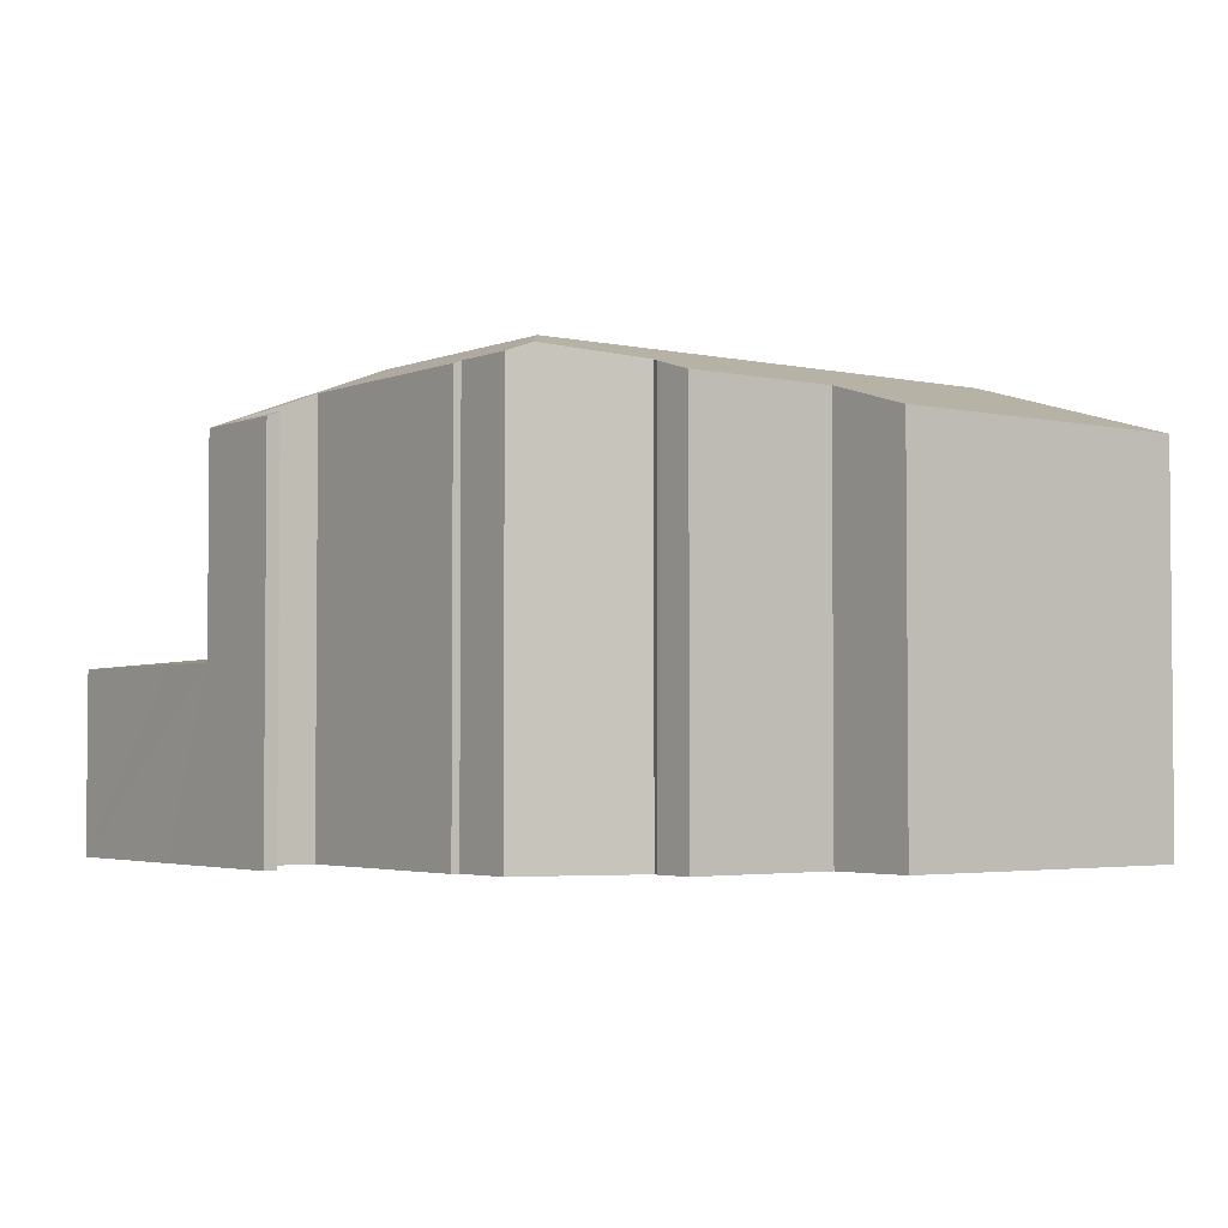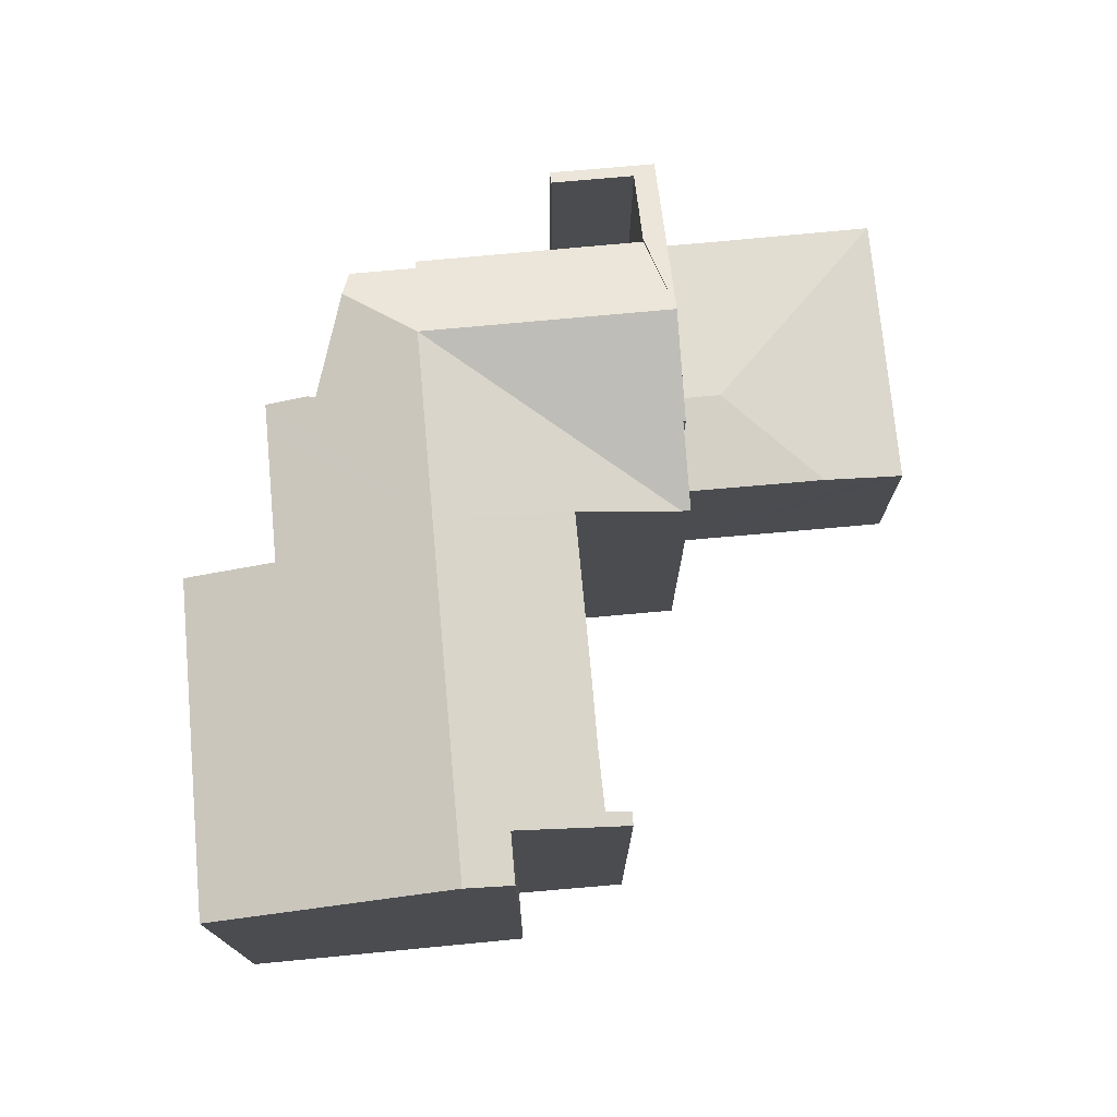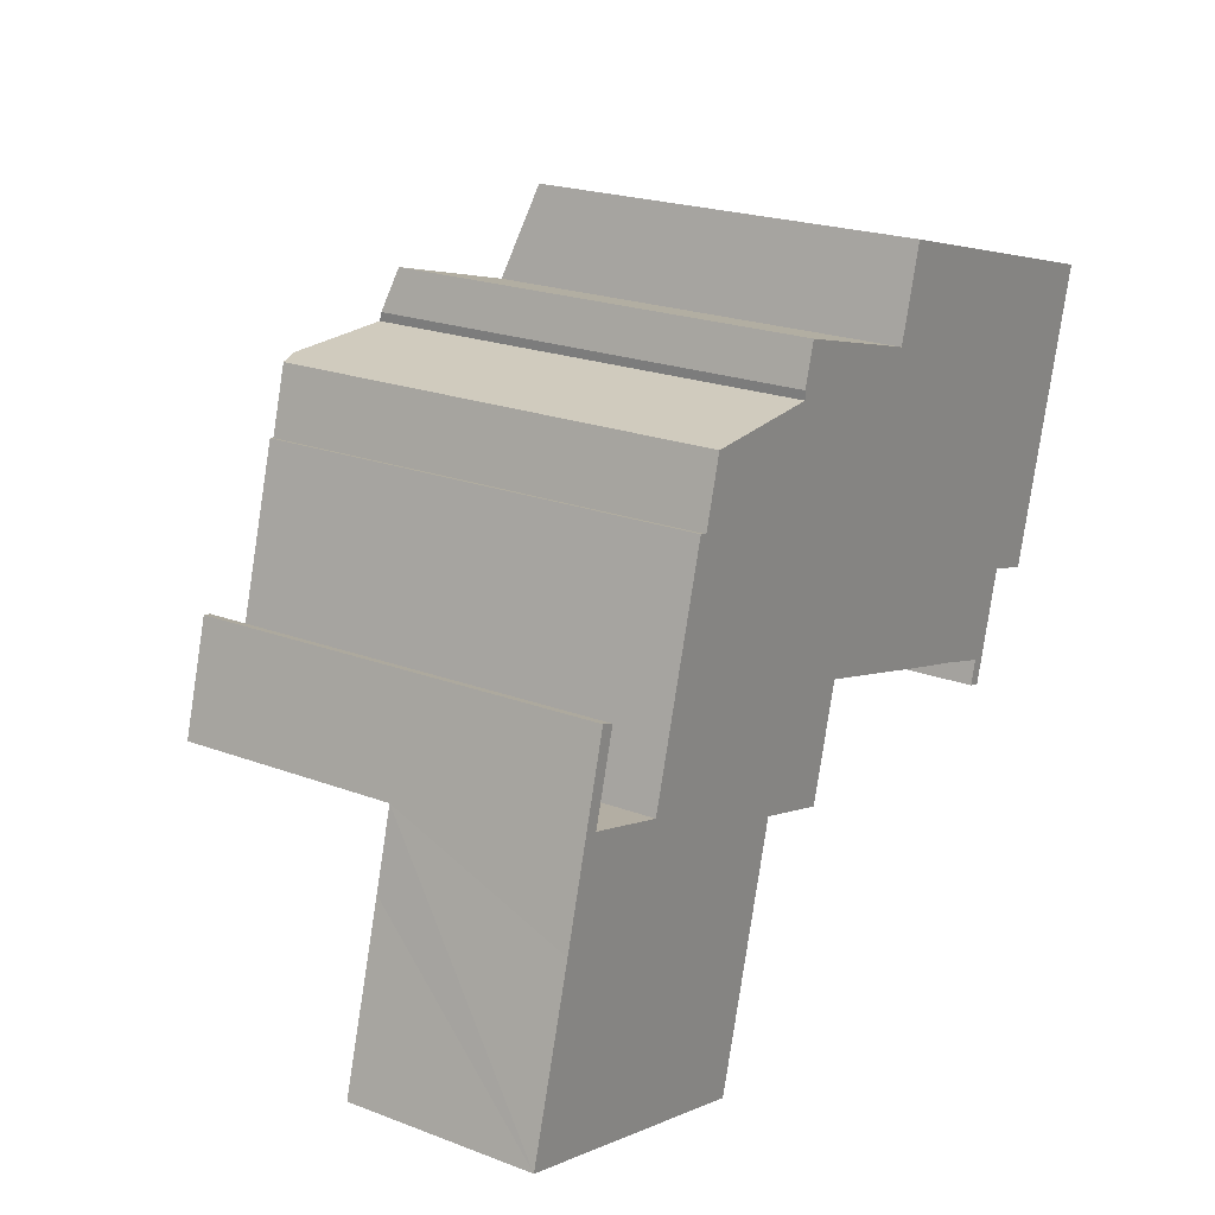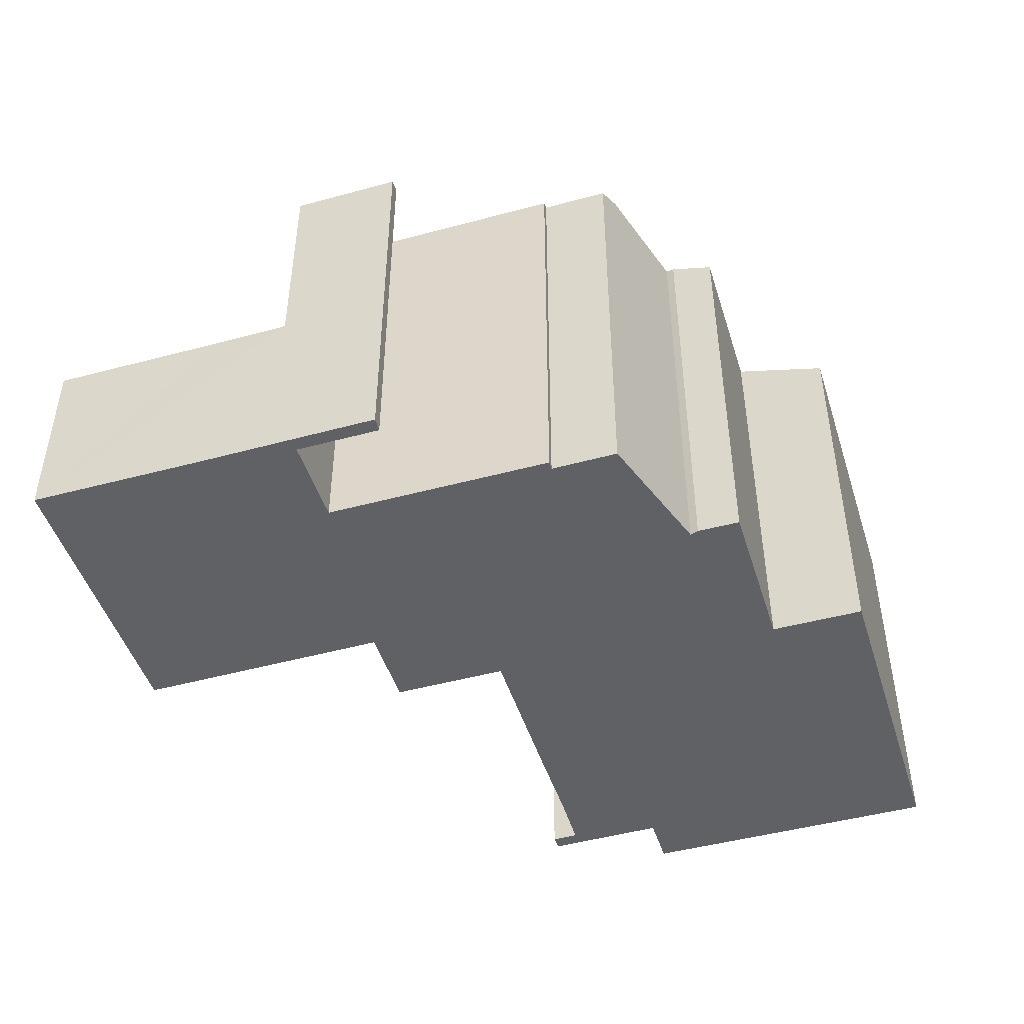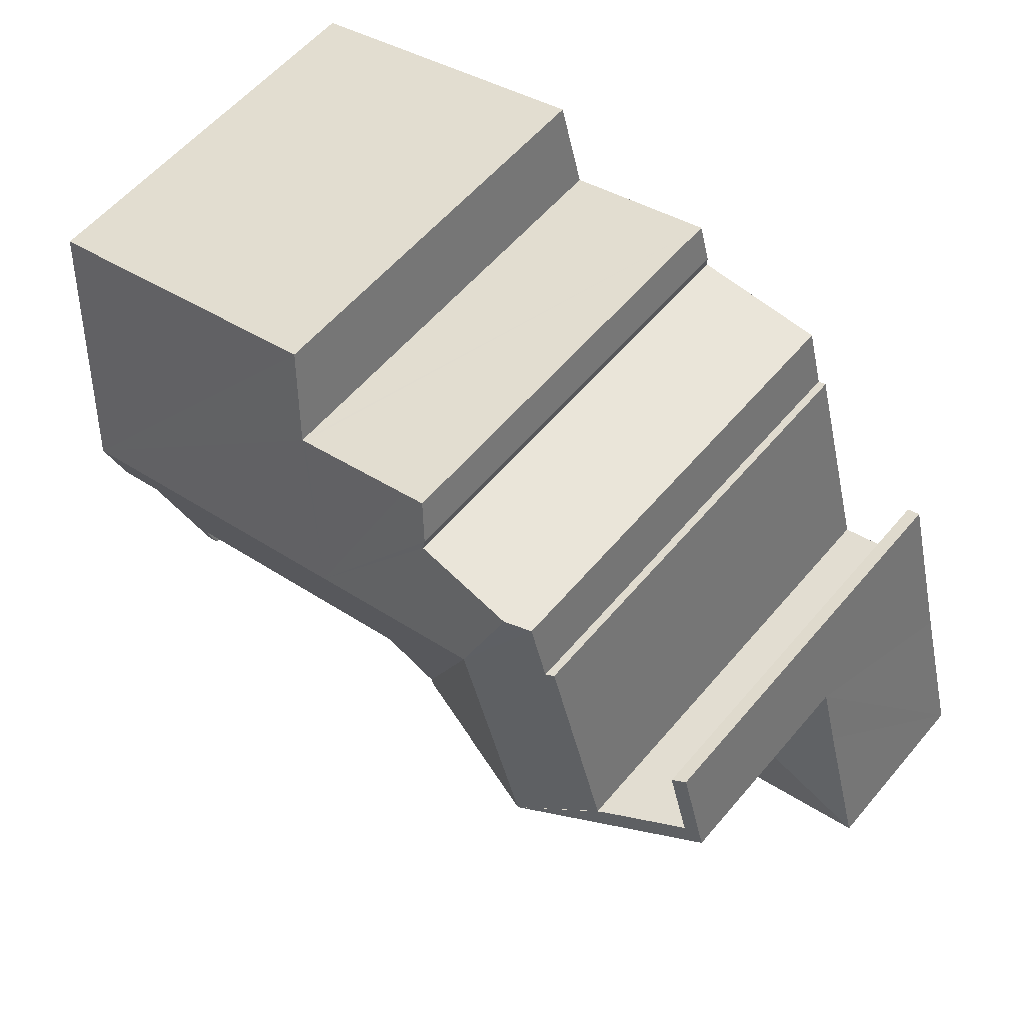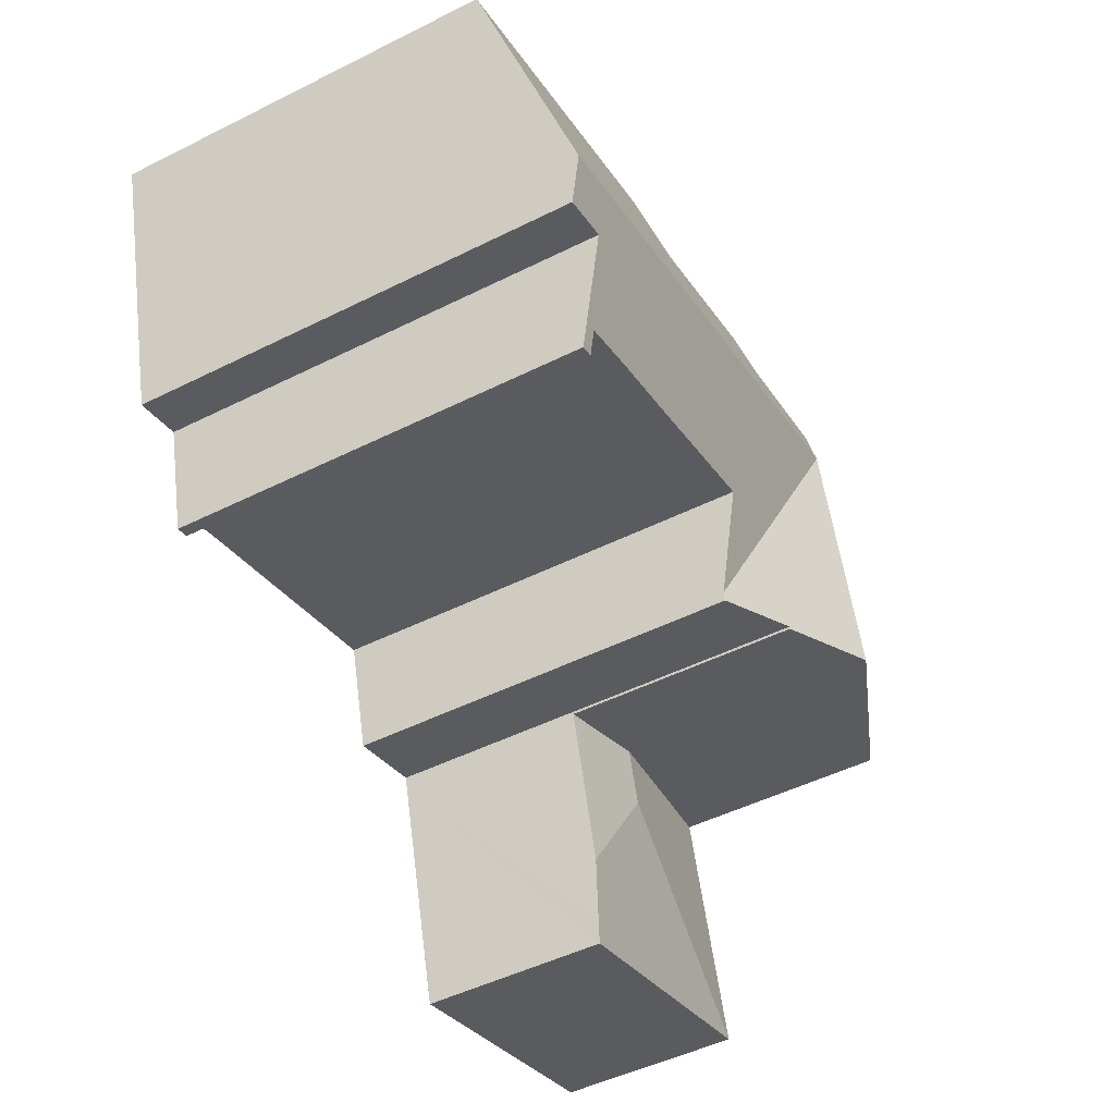
<metadata>
{"format":"obj","ext":"obj","renderer":"f3d","projection":"perspective","resolution":1024,"background":"white","views":[{"elev":-3.1,"azim":-21.4,"up":"+Y"},{"elev":74.5,"azim":100.3,"up":"+Y"},{"elev":21.5,"azim":-56.2,"up":"+Z"},{"elev":-46.9,"azim":-57.3,"up":"+Y"},{"elev":58.1,"azim":-140.1,"up":"+Z"},{"elev":-49.0,"azim":119.0,"up":"+Z"}]}
</metadata>
<code>
v  5.485 4.852 3.089
v  1.59 4.365 5.655
v  5.87 4.852 4.467
v  1.118 4.366 3.939
v  0 4.364 2.672e-16
v  8.194 4.587 3.822
v  8.121 4.587 3.55
v  7.174 4.585 0.089
v  6.799 4.429 -1.282
v  6.636 4.364 -1.859
v  0 0 0
v  1.118 -2.412e-16 3.939
v  1.59 -3.463e-16 5.655
v  5.87 -2.735e-16 4.467
v  8.194 -2.34e-16 3.822
v  8.121 -2.174e-16 3.55
v  7.174 -5.45e-18 0.089
v  6.636 1.138e-16 -1.859
v  6.799 7.85e-17 -1.282
v  4.027 10.32 5.535
v  7.478 11.1 10.23
v  5.87 11.1 4.467
v  5.674 10.4 10.66
v  5.483 10.33 10.72
v  6.091 10.4 12.17
v  6.693 10.62 12.2
v  19.81 11.1 6.804
v  13.76 9.419 14.57
v  21.4 9.416 12.46
v  13.17 10.05 12.46
v  11.86 11.1 9.009
v  13.1 10.05 12.48
v  12.85 10.05 12.55
v  10.06 10.05 13.33
v  9.498 10.05 13.49
v  9.219 10.33 12.53
v  9.228 10.39 12.32
v  10.8 10.18 5.954
v  10.14 9.462 3.553
v  10.99 10.18 5.899
v  14.43 10.17 4.935
v  18.35 10.77 6.02
v  16.12 10.18 4.476
v  17.48 10.17 4.073
v  18.1 10.5 5.094
v  19.5 10.77 5.702
v  17.64 9.999 3.412
v  17.33 9.997 3.494
v  8.21 10.19 3.881
v  8.194 10.19 3.822
v  10.08 9.462 3.349
v  2.266 9.425 8.11
v  2.576 9.548 8.007
v  1.59 9.428 5.655
v  2.041 9.549 6.082
v  3.952 10.3 5.556
v  4.027 -3.389e-16 5.535
v  2.041 -3.724e-16 6.082
v  3.952 -3.402e-16 5.556
v  5.674 -6.53e-16 10.66
v  5.483 -6.565e-16 10.72
v  6.091 -7.454e-16 12.17
v  9.228 -7.546e-16 12.32
v  6.693 -7.472e-16 12.2
v  9.498 -8.258e-16 13.49
v  10.06 -8.161e-16 13.33
v  13.17 -7.628e-16 12.46
v  12.85 -7.683e-16 12.55
v  13.1 -7.64e-16 12.48
v  13.76 -8.923e-16 14.57
v  21.4 -7.631e-16 12.46
v  2.576 -4.903e-16 8.007
v  2.266 -4.966e-16 8.11
v  9.219 -7.672e-16 12.53
v  17.48 -2.494e-16 4.073
v  17.33 -2.139e-16 3.494
v  19.5 -3.491e-16 5.702
v  19.81 -4.166e-16 6.804
v  18.35 -3.686e-16 6.02
v  17.64 -2.089e-16 3.412
v  18.1 -3.119e-16 5.094
v  10.8 -3.646e-16 5.954
v  10.08 -2.051e-16 3.349
v  10.14 -2.176e-16 3.553
v  8.21 -2.376e-16 3.881
v  16.12 -2.741e-16 4.476
v  10.99 -3.612e-16 5.899
v  14.43 -3.022e-16 4.935
g defaultobject
f 1 2 3
f 2 1 4
f 4 1 5
f 6 1 3
f 1 6 7
f 1 7 8
f 9 1 8
f 1 9 10
f 1 10 5
f 11 4 5
f 4 11 2
f 2 11 12
f 2 12 13
f 13 3 2
f 3 13 6
f 6 13 14
f 6 14 15
f 15 7 6
f 7 15 8
f 8 15 9
f 9 15 16
f 9 16 10
f 10 16 17
f 10 17 18
f 18 17 19
f 18 5 10
f 5 18 11
f 14 16 15
f 16 14 17
f 17 14 13
f 17 13 19
f 19 13 12
f 19 12 18
f 18 12 11
f 20 21 22
f 21 20 23
f 23 20 24
f 21 23 25
f 21 25 26
f 27 28 29
f 28 27 30
f 30 27 31
f 30 31 32
f 32 31 33
f 33 31 34
f 34 31 35
f 35 31 36
f 36 31 37
f 37 31 21
f 37 21 26
f 21 38 39
f 38 21 31
f 38 31 40
f 40 31 41
f 41 31 27
f 41 27 42
f 41 42 43
f 43 42 44
f 44 42 45
f 42 27 46
f 44 47 48
f 47 44 45
f 22 49 50
f 49 39 51
f 39 49 21
f 21 49 22
f 52 53 54
f 55 54 53
f 56 54 55
f 22 54 56
f 56 57 20
f 57 56 55
f 57 55 58
f 57 58 59
f 24 60 23
f 60 24 61
f 25 37 26
f 37 25 62
f 37 62 63
f 63 62 64
f 65 34 35
f 34 65 33
f 33 65 32
f 32 65 30
f 30 65 66
f 30 66 67
f 67 66 68
f 67 68 69
f 70 29 28
f 29 70 71
f 52 72 53
f 72 52 73
f 20 61 24
f 61 20 57
f 60 25 23
f 25 60 62
f 63 36 37
f 36 63 74
f 74 35 36
f 35 74 65
f 67 28 30
f 28 67 70
f 48 75 44
f 75 48 76
f 13 52 54
f 52 13 73
f 71 27 29
f 27 71 46
f 46 71 77
f 77 71 78
f 79 45 42
f 45 79 47
f 47 79 80
f 80 79 81
f 82 39 38
f 39 82 51
f 51 82 83
f 83 82 84
f 85 50 49
f 50 85 15
f 53 58 55
f 58 53 72
f 77 42 46
f 42 77 79
f 80 48 47
f 48 80 76
f 44 86 43
f 86 44 75
f 86 41 43
f 41 86 40
f 40 86 38
f 38 86 87
f 38 87 82
f 87 86 88
f 51 85 49
f 85 51 83
f 50 54 22
f 54 50 15
f 54 15 13
f 13 15 14
f 78 79 77
f 79 78 71
f 79 71 86
f 86 71 88
f 88 71 70
f 88 70 67
f 88 67 87
f 87 67 82
f 82 67 85
f 65 63 66
f 63 65 74
f 64 60 63
f 60 64 62
f 85 14 15
f 14 85 67
f 14 67 69
f 14 69 68
f 14 68 66
f 14 66 57
f 57 66 63
f 57 63 60
f 57 60 61
f 57 13 14
f 13 57 59
f 13 59 58
f 13 58 72
f 13 72 73
f 84 85 83
f 85 84 82
f 81 76 80
f 76 81 75
f 75 81 86
f 86 81 79

</code>
